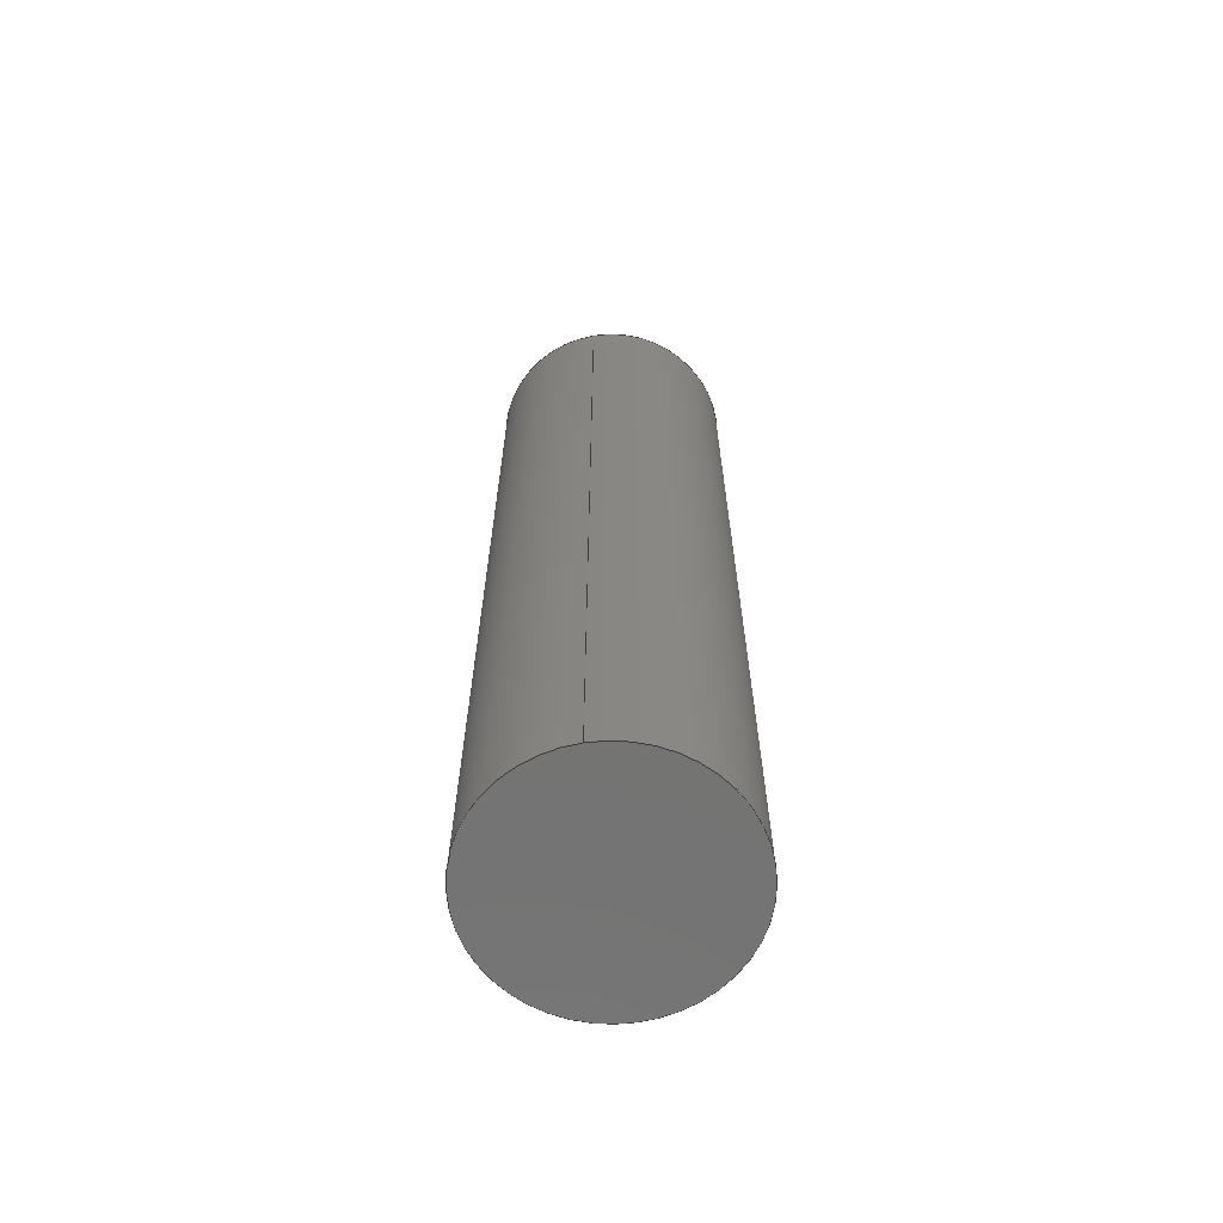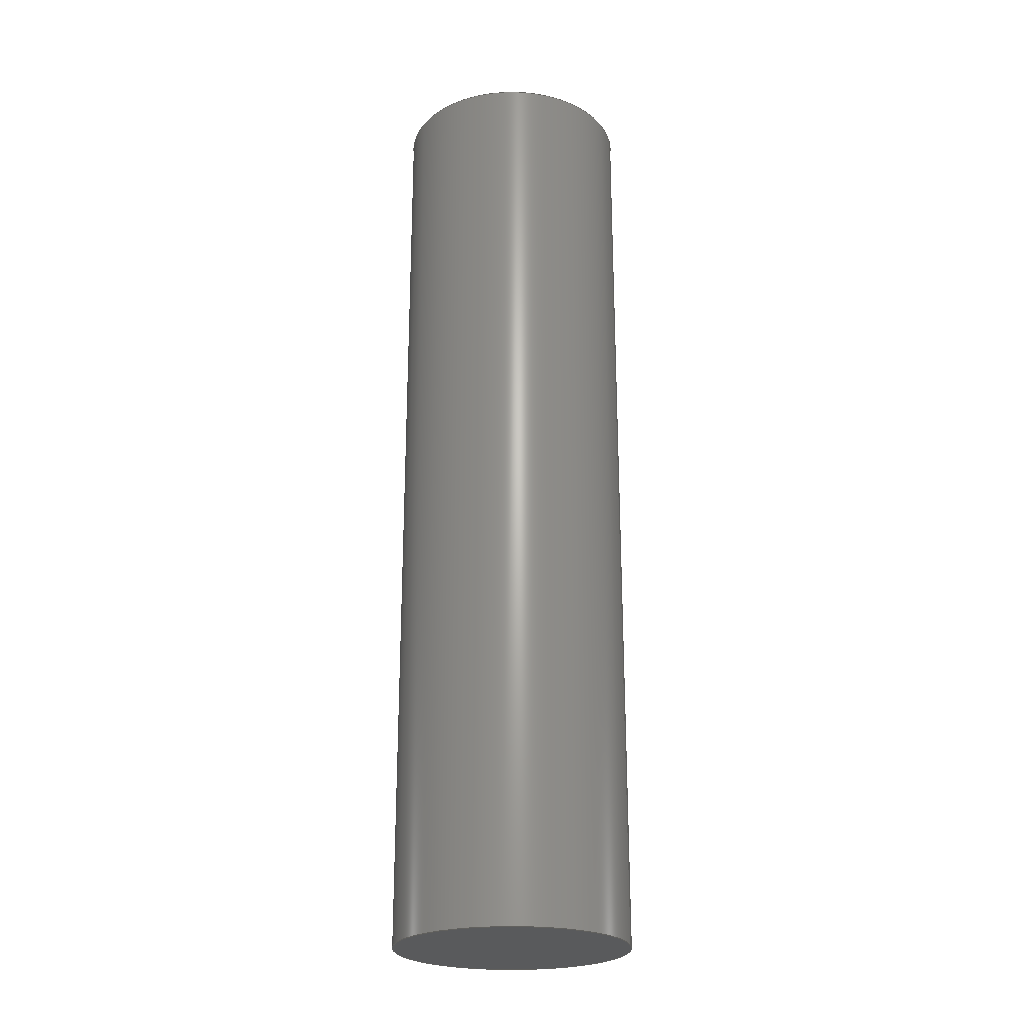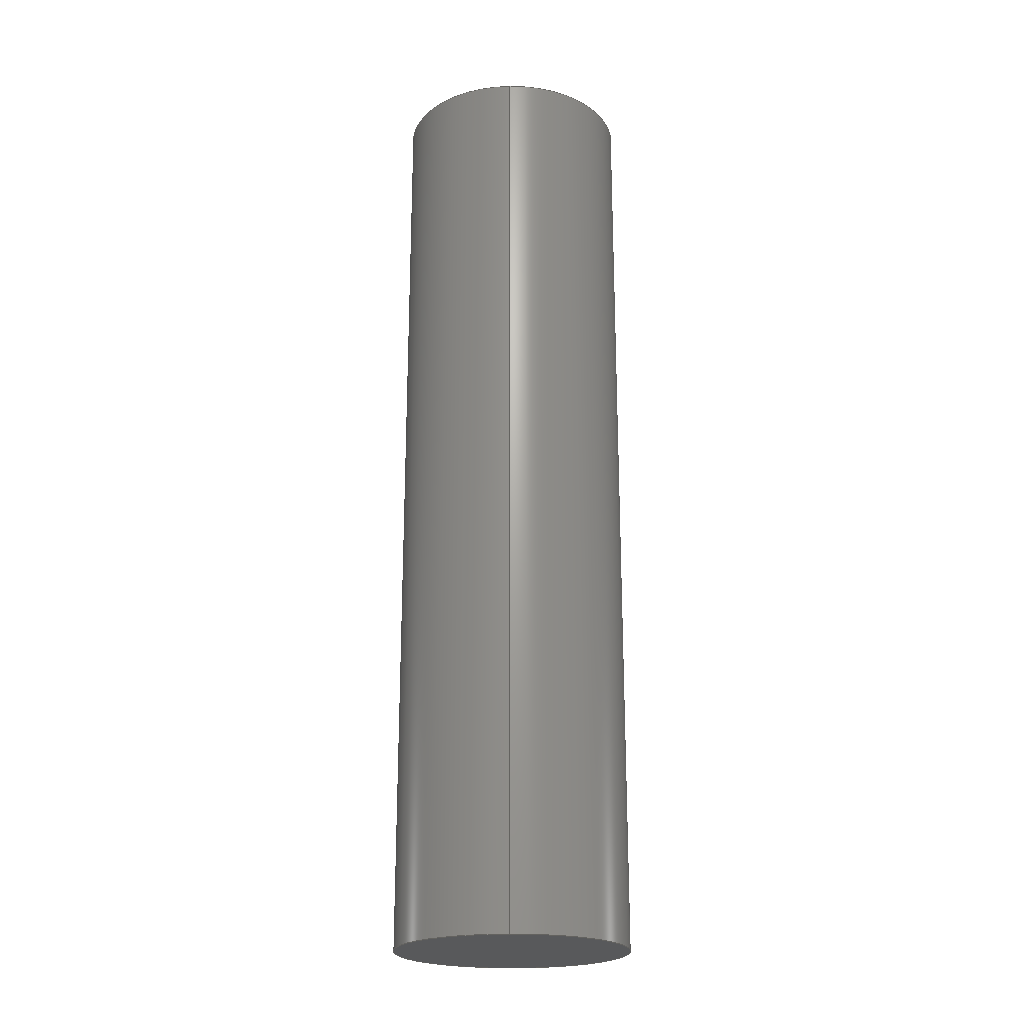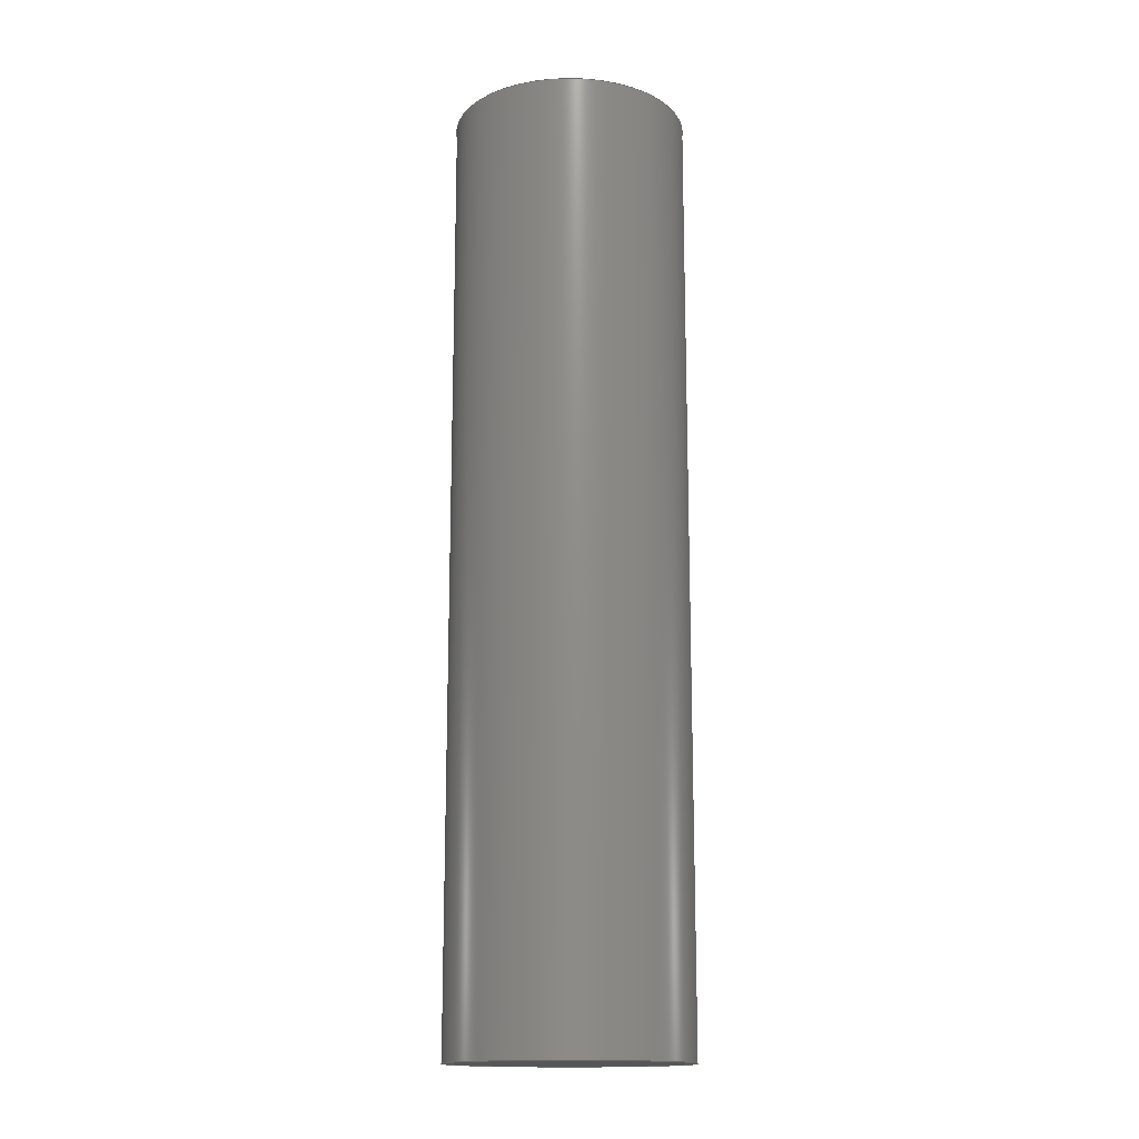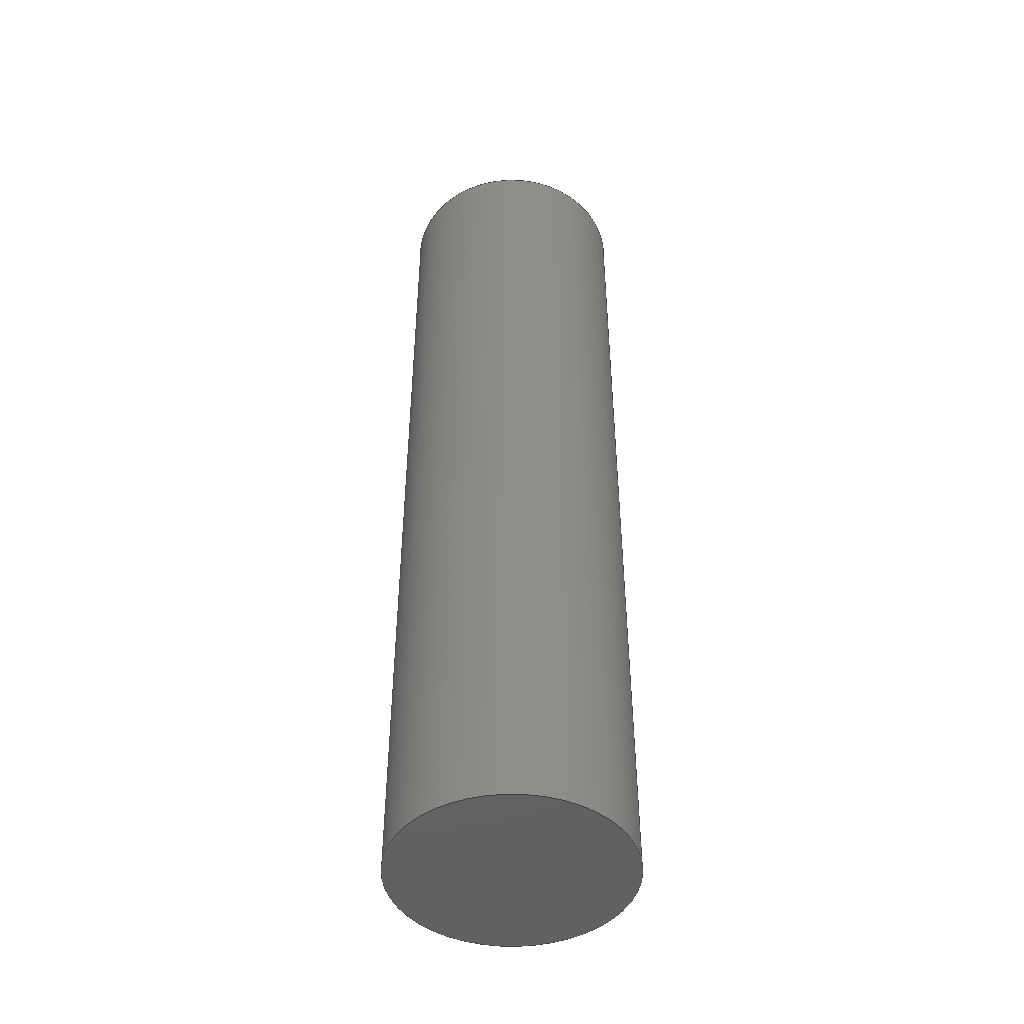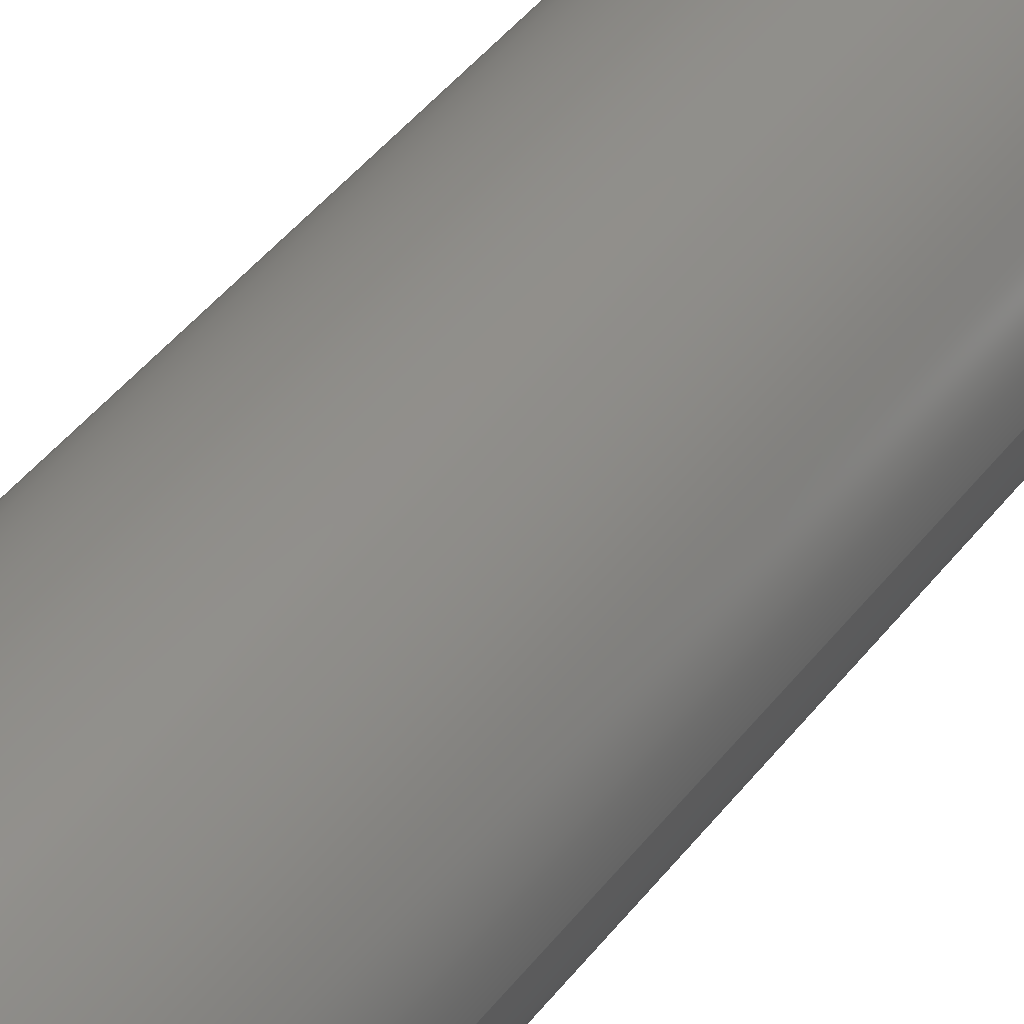
<metadata>
{"format":"step","ext":"step","renderer":"f3d","projection":"perspective","resolution":1024,"background":"white","views":[{"elev":-65.4,"azim":-80.6,"up":"+Z"},{"elev":-23.9,"azim":12.0,"up":"+Z"},{"elev":-21.9,"azim":-88.9,"up":"+Z"},{"elev":-15.5,"azim":-171.0,"up":"+Z"},{"elev":-46.2,"azim":-169.1,"up":"+Z"},{"elev":44.9,"azim":35.1,"up":"+Y"}]}
</metadata>
<code>
ISO-10303-21;
DATA;
#1 = COLOUR_RGB ( '',0.7922, 0.8196, 0.9333 ) ;
#2 = AXIS2_PLACEMENT_3D ( 'NONE', #112, #108, #102 ) ;
#3 = LENGTH_MEASURE_WITH_UNIT ( LENGTH_MEASURE( 0.0254 ), #17 );
#4 = LINE ( 'NONE', #126, #146 ) ;
#5 =( CONVERSION_BASED_UNIT ( 'INCH', #111 ) LENGTH_UNIT ( ) NAMED_UNIT ( #123 ) );
#6 =( CONVERSION_BASED_UNIT ( 'INCH', #3 ) LENGTH_UNIT ( ) NAMED_UNIT ( #127 ) );
#7 = EDGE_CURVE ( 'NONE', #25, #38, #14, .T. ) ;
#8 = SURFACE_SIDE_STYLE ('',( #12 ) ) ;
#9 =( NAMED_UNIT ( * ) SI_UNIT ( $, .STERADIAN. ) SOLID_ANGLE_UNIT ( ) );
#10 = FILL_AREA_STYLE ('',( #20 ) ) ;
#11 =( NAMED_UNIT ( * ) PLANE_ANGLE_UNIT ( ) SI_UNIT ( $, .RADIAN. ) );
#12 = SURFACE_STYLE_FILL_AREA ( #10 ) ;
#13 = AXIS2_PLACEMENT_3D ( 'NONE', #94, #71, #144 ) ;
#14 = CIRCLE ( 'NONE', #13, 0.75 ) ;
#15 = EDGE_CURVE ( 'NONE', #34, #22, #135, .T. ) ;
#16 =( LENGTH_UNIT ( ) NAMED_UNIT ( * ) SI_UNIT ( $, .METRE. ) );
#17 =( LENGTH_UNIT ( ) NAMED_UNIT ( * ) SI_UNIT ( $, .METRE. ) );
#18 = CIRCLE ( 'NONE', #40, 0.75 ) ;
#19 = PLANE ( 'NONE',  #57 ) ;
#20 = FILL_AREA_STYLE_COLOUR ( '', #1 ) ;
#21 = PRODUCT_DEFINITION_SHAPE ( 'NONE', 'NONE',  #26 ) ;
#22 = VERTEX_POINT ( 'NONE', #128 ) ;
#23 = EDGE_CURVE ( 'NONE', #38, #25, #18, .T. ) ;
#24 = LENGTH_MEASURE_WITH_UNIT ( LENGTH_MEASURE( 0.0254 ), #133 );
#25 = VERTEX_POINT ( 'NONE', #85 ) ;
#26 = PRODUCT_DEFINITION ( 'UNKNOWN', '', #106, #116 ) ;
#27 = PRODUCT ( 'Joining_Pins', 'Joining_Pins', '', ( #119 ) ) ;
#28 = DIRECTION ( 'NONE',  ( -0, 0, 1 ) ) ;
#29 = PRESENTATION_LAYER_ASSIGNMENT (  '', '', ( #66 ) ) ;
#30 = ORIENTED_EDGE ( 'NONE', *, *, #134, .T. ) ;
#31 = DIRECTION ( 'NONE',  ( 1, 0, 0 ) ) ;
#32 = SHAPE_DEFINITION_REPRESENTATION ( #21, #98 ) ;
#33 = DIRECTION ( 'NONE',  ( -0, -0, -1 ) ) ;
#34 = VERTEX_POINT ( 'NONE', #86 ) ;
#35 = CYLINDRICAL_SURFACE ( 'NONE', #52, 0.75 ) ;
#36 = EDGE_CURVE ( 'NONE', #34, #38, #4, .T. ) ;
#37 = CARTESIAN_POINT ( 'NONE',  ( 0, 0, 0 ) ) ;
#38 = VERTEX_POINT ( 'NONE', #124 ) ;
#39 = PLANE ( 'NONE',  #56 ) ;
#40 = AXIS2_PLACEMENT_3D ( 'NONE', #49, #47, #46 ) ;
#41 = CYLINDRICAL_SURFACE ( 'NONE', #59, 0.75 ) ;
#42 = ORIENTED_EDGE ( 'NONE', *, *, #134, .F. ) ;
#43 = FACE_OUTER_BOUND ( 'NONE', #58, .T. ) ;
#44 = CARTESIAN_POINT ( 'NONE',  ( 0, 0, 6 ) ) ;
#45 = DIRECTION ( 'NONE',  ( -0, -0, -1 ) ) ;
#46 = DIRECTION ( 'NONE',  ( 1, 0, 0 ) ) ;
#47 = DIRECTION ( 'NONE',  ( -0, 0, 1 ) ) ;
#48 = SURFACE_STYLE_FILL_AREA ( #140 ) ;
#49 = CARTESIAN_POINT ( 'NONE',  ( 16.82, 16.51, 0 ) ) ;
#50 = EDGE_LOOP ( 'NONE', ( #109, #30, #65, #88 ) ) ;
#51 = DIRECTION ( 'NONE',  ( -0, -0, -1 ) ) ;
#52 = AXIS2_PLACEMENT_3D ( 'NONE', #61, #45, #62 ) ;
#53 = EDGE_LOOP ( 'NONE', ( #42, #68, #72, #77 ) ) ;
#54 = UNCERTAINTY_MEASURE_WITH_UNIT (LENGTH_MEASURE( 1e-05 ), #5, 'distance_accuracy_value', 'NONE');
#55 = FACE_OUTER_BOUND ( 'NONE', #50, .T. ) ;
#56 = AXIS2_PLACEMENT_3D ( 'NONE', #44, #28, #31 ) ;
#57 = AXIS2_PLACEMENT_3D ( 'NONE', #115, #103, #95 ) ;
#58 = EDGE_LOOP ( 'NONE', ( #97, #100 ) ) ;
#59 = AXIS2_PLACEMENT_3D ( 'NONE', #93, #51, #83 ) ;
#60 = FACE_OUTER_BOUND ( 'NONE', #53, .T. ) ;
#61 = CARTESIAN_POINT ( 'NONE',  ( 16.82, 16.51, 6 ) ) ;
#62 = DIRECTION ( 'NONE',  ( -1, 0, 0 ) ) ;
#63 = VECTOR ( 'NONE', #125, 39.37 ) ;
#64 = AXIS2_PLACEMENT_3D ( 'NONE', #105, #82, #69 ) ;
#65 = ORIENTED_EDGE ( 'NONE', *, *, #7, .T. ) ;
#66 = STYLED_ITEM ( 'NONE', ( #70 ), #98 ) ;
#67 = CIRCLE ( 'NONE', #2, 0.75 ) ;
#68 = ORIENTED_EDGE ( 'NONE', *, *, #15, .F. ) ;
#69 = DIRECTION ( 'NONE',  ( 1, 0, 0 ) ) ;
#70 = PRESENTATION_STYLE_ASSIGNMENT (( #137 ) ) ;
#71 = DIRECTION ( 'NONE',  ( -0, 0, 1 ) ) ;
#72 = ORIENTED_EDGE ( 'NONE', *, *, #36, .T. ) ;
#73 = MECHANICAL_DESIGN_GEOMETRIC_PRESENTATION_REPRESENTATION (  '', ( #66 ), #76 ) ;
#74 = LINE ( 'NONE', #92, #63 ) ;
#75 = UNCERTAINTY_MEASURE_WITH_UNIT (LENGTH_MEASURE( 1e-05 ), #6, 'distance_accuracy_value', 'NONE');
#76 =( GEOMETRIC_REPRESENTATION_CONTEXT ( 3 ) GLOBAL_UNCERTAINTY_ASSIGNED_CONTEXT ( ( #99 ) ) GLOBAL_UNIT_ASSIGNED_CONTEXT ( ( #131, #130, #129 ) ) REPRESENTATION_CONTEXT ( 'NONE', 'WORKASPACE' ) );
#77 = ORIENTED_EDGE ( 'NONE', *, *, #23, .T. ) ;
#78 = COLOUR_RGB ( '',0.7922, 0.8196, 0.9333 ) ;
#79 = FACE_OUTER_BOUND ( 'NONE', #90, .T. ) ;
#80 =( GEOMETRIC_REPRESENTATION_CONTEXT ( 3 ) GLOBAL_UNCERTAINTY_ASSIGNED_CONTEXT ( ( #54 ) ) GLOBAL_UNIT_ASSIGNED_CONTEXT ( ( #5, #145, #149 ) ) REPRESENTATION_CONTEXT ( 'NONE', 'WORKASPACE' ) );
#81 = SURFACE_STYLE_USAGE ( .BOTH. , #8 ) ;
#82 = DIRECTION ( 'NONE',  ( -0, 0, 1 ) ) ;
#83 = DIRECTION ( 'NONE',  ( -1, 0, 0 ) ) ;
#84 = MANIFOLD_SOLID_BREP ( 'Stock-gat trigger enhancement system model-1', #107 ) ;
#85 = CARTESIAN_POINT ( 'NONE',  ( 17.57, 16.51, 0 ) ) ;
#86 = CARTESIAN_POINT ( 'NONE',  ( 16.07, 16.51, 6 ) ) ;
#87 = STYLED_ITEM ( 'NONE', ( #114 ), #84 ) ;
#88 = ORIENTED_EDGE ( 'NONE', *, *, #36, .F. ) ;
#89 = EDGE_CURVE ( 'NONE', #22, #34, #67, .T. ) ;
#90 = EDGE_LOOP ( 'NONE', ( #120, #136 ) ) ;
#91 = ADVANCED_FACE ( 'NONE', ( #79 ), #19, .F. ) ;
#92 = CARTESIAN_POINT ( 'NONE',  ( 17.57, 16.51, 6 ) ) ;
#93 = CARTESIAN_POINT ( 'NONE',  ( 16.82, 16.51, 6 ) ) ;
#94 = CARTESIAN_POINT ( 'NONE',  ( 16.82, 16.51, 0 ) ) ;
#95 = DIRECTION ( 'NONE',  ( 1, 0, 0 ) ) ;
#96 = AXIS2_PLACEMENT_3D ( 'NONE', #37, #122, #121 ) ;
#97 = ORIENTED_EDGE ( 'NONE', *, *, #15, .T. ) ;
#98 = ADVANCED_BREP_SHAPE_REPRESENTATION ( 'Joining_Pins', ( #84, #96 ), #101 ) ;
#99 = UNCERTAINTY_MEASURE_WITH_UNIT (LENGTH_MEASURE( 1e-05 ), #131, 'distance_accuracy_value', 'NONE');
#100 = ORIENTED_EDGE ( 'NONE', *, *, #89, .T. ) ;
#101 =( GEOMETRIC_REPRESENTATION_CONTEXT ( 3 ) GLOBAL_UNCERTAINTY_ASSIGNED_CONTEXT ( ( #75 ) ) GLOBAL_UNIT_ASSIGNED_CONTEXT ( ( #6, #11, #9 ) ) REPRESENTATION_CONTEXT ( 'NONE', 'WORKASPACE' ) );
#102 = DIRECTION ( 'NONE',  ( 1, 0, 0 ) ) ;
#103 = DIRECTION ( 'NONE',  ( -0, 0, 1 ) ) ;
#104 = PRESENTATION_LAYER_ASSIGNMENT (  '', '', ( #87 ) ) ;
#105 = CARTESIAN_POINT ( 'NONE',  ( 16.82, 16.51, 6 ) ) ;
#106 = PRODUCT_DEFINITION_FORMATION_WITH_SPECIFIED_SOURCE ( 'ANY', '', #27, .NOT_KNOWN. ) ;
#107 = CLOSED_SHELL ( 'NONE', ( #138, #141, #143, #91 ) ) ;
#108 = DIRECTION ( 'NONE',  ( -0, 0, 1 ) ) ;
#109 = ORIENTED_EDGE ( 'NONE', *, *, #89, .F. ) ;
#110 = DIMENSIONAL_EXPONENTS ( 1, 0, 0, 0, 0, 0, 0 ) ;
#111 = LENGTH_MEASURE_WITH_UNIT ( LENGTH_MEASURE( 0.0254 ), #16 );
#112 = CARTESIAN_POINT ( 'NONE',  ( 16.82, 16.51, 6 ) ) ;
#113 = MECHANICAL_DESIGN_GEOMETRIC_PRESENTATION_REPRESENTATION (  '', ( #87 ), #80 ) ;
#114 = PRESENTATION_STYLE_ASSIGNMENT (( #81 ) ) ;
#115 = CARTESIAN_POINT ( 'NONE',  ( 0, 0, 0 ) ) ;
#116 = PRODUCT_DEFINITION_CONTEXT ( 'detailed design', #118, 'design' ) ;
#117 = APPLICATION_PROTOCOL_DEFINITION ( 'draft international standard', 'automotive_design', 1998, #118 ) ;
#118 = APPLICATION_CONTEXT ( 'automotive_design' ) ;
#119 = PRODUCT_CONTEXT ( 'NONE', #147, 'mechanical' ) ;
#120 = ORIENTED_EDGE ( 'NONE', *, *, #23, .F. ) ;
#121 = DIRECTION ( 'NONE',  ( 1, 0, 0 ) ) ;
#122 = DIRECTION ( 'NONE',  ( 0, 0, 1 ) ) ;
#123 = DIMENSIONAL_EXPONENTS ( 1, 0, 0, 0, 0, 0, 0 ) ;
#124 = CARTESIAN_POINT ( 'NONE',  ( 16.07, 16.51, 0 ) ) ;
#125 = DIRECTION ( 'NONE',  ( -0, -0, -1 ) ) ;
#126 = CARTESIAN_POINT ( 'NONE',  ( 16.07, 16.51, 6 ) ) ;
#127 = DIMENSIONAL_EXPONENTS ( 1, 0, 0, 0, 0, 0, 0 ) ;
#128 = CARTESIAN_POINT ( 'NONE',  ( 17.57, 16.51, 6 ) ) ;
#129 =( NAMED_UNIT ( * ) SI_UNIT ( $, .STERADIAN. ) SOLID_ANGLE_UNIT ( ) );
#130 =( NAMED_UNIT ( * ) PLANE_ANGLE_UNIT ( ) SI_UNIT ( $, .RADIAN. ) );
#131 =( CONVERSION_BASED_UNIT ( 'INCH', #24 ) LENGTH_UNIT ( ) NAMED_UNIT ( #110 ) );
#132 = PRODUCT_RELATED_PRODUCT_CATEGORY ( 'part', '', ( #27 ) ) ;
#133 =( LENGTH_UNIT ( ) NAMED_UNIT ( * ) SI_UNIT ( $, .METRE. ) );
#134 = EDGE_CURVE ( 'NONE', #22, #25, #74, .T. ) ;
#135 = CIRCLE ( 'NONE', #64, 0.75 ) ;
#136 = ORIENTED_EDGE ( 'NONE', *, *, #7, .F. ) ;
#137 = SURFACE_STYLE_USAGE ( .BOTH. , #139 ) ;
#138 = ADVANCED_FACE ( 'NONE', ( #55 ), #41, .T. ) ;
#139 = SURFACE_SIDE_STYLE ('',( #48 ) ) ;
#140 = FILL_AREA_STYLE ('',( #142 ) ) ;
#141 = ADVANCED_FACE ( 'NONE', ( #60 ), #35, .T. ) ;
#142 = FILL_AREA_STYLE_COLOUR ( '', #78 ) ;
#143 = ADVANCED_FACE ( 'NONE', ( #43 ), #39, .T. ) ;
#144 = DIRECTION ( 'NONE',  ( 1, 0, 0 ) ) ;
#145 =( NAMED_UNIT ( * ) PLANE_ANGLE_UNIT ( ) SI_UNIT ( $, .RADIAN. ) );
#146 = VECTOR ( 'NONE', #33, 39.37 ) ;
#147 = APPLICATION_CONTEXT ( 'automotive_design' ) ;
#148 = APPLICATION_PROTOCOL_DEFINITION ( 'draft international standard', 'automotive_design', 1998, #147 ) ;
#149 =( NAMED_UNIT ( * ) SI_UNIT ( $, .STERADIAN. ) SOLID_ANGLE_UNIT ( ) );
ENDSEC;
END-ISO-10303-21;

</code>
